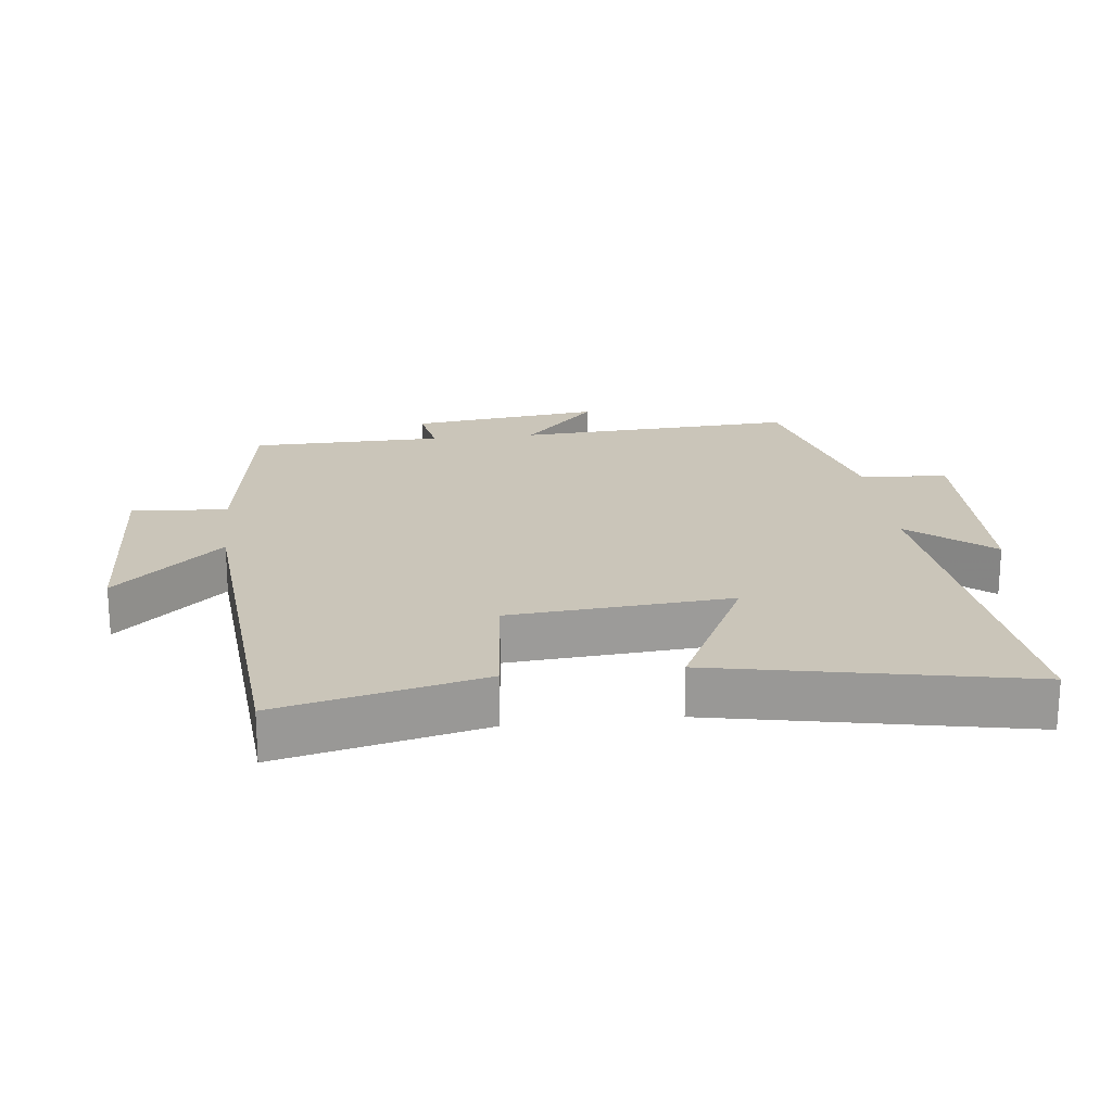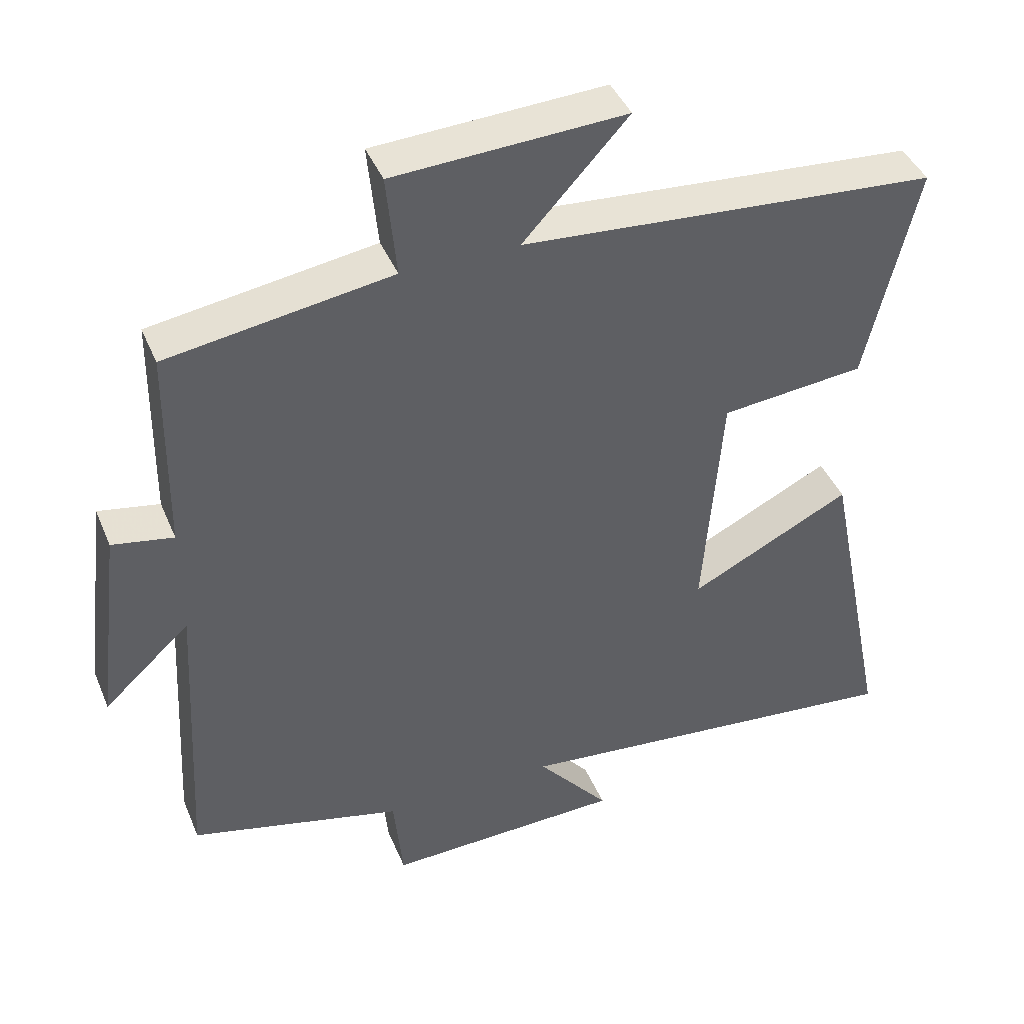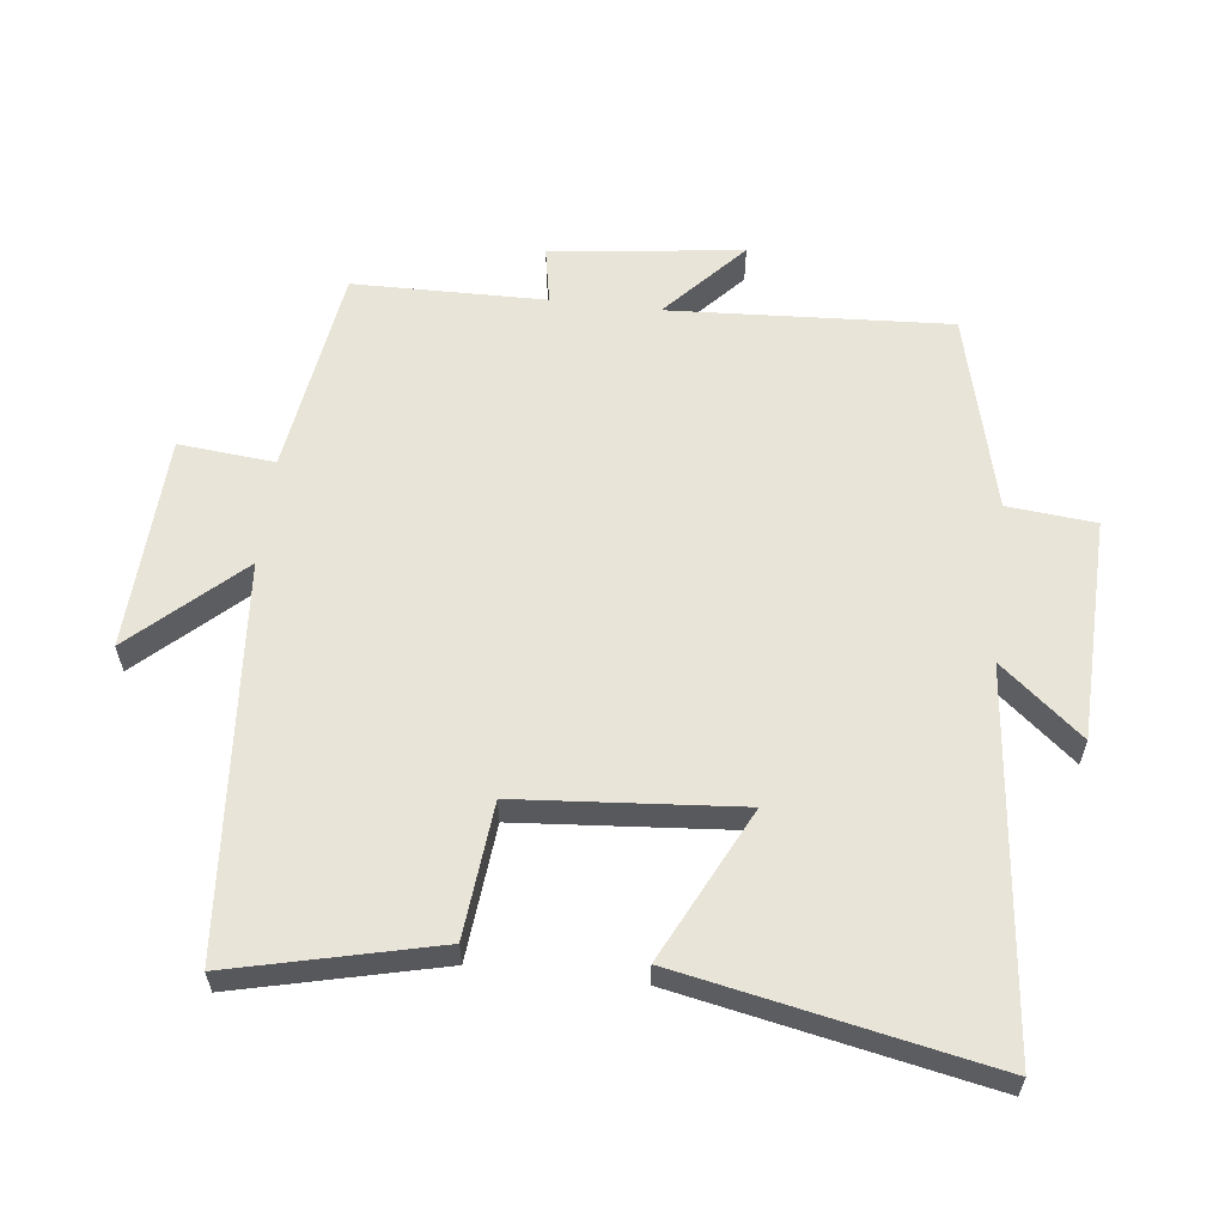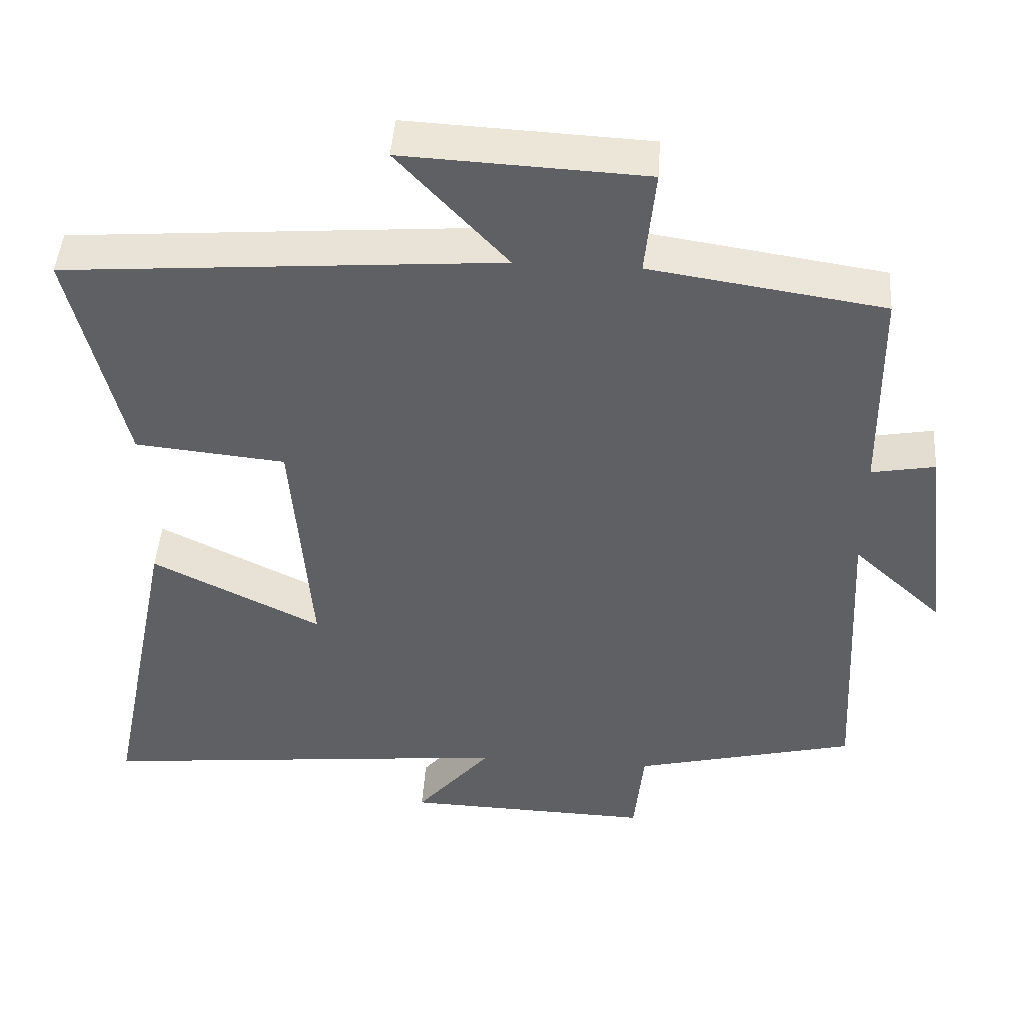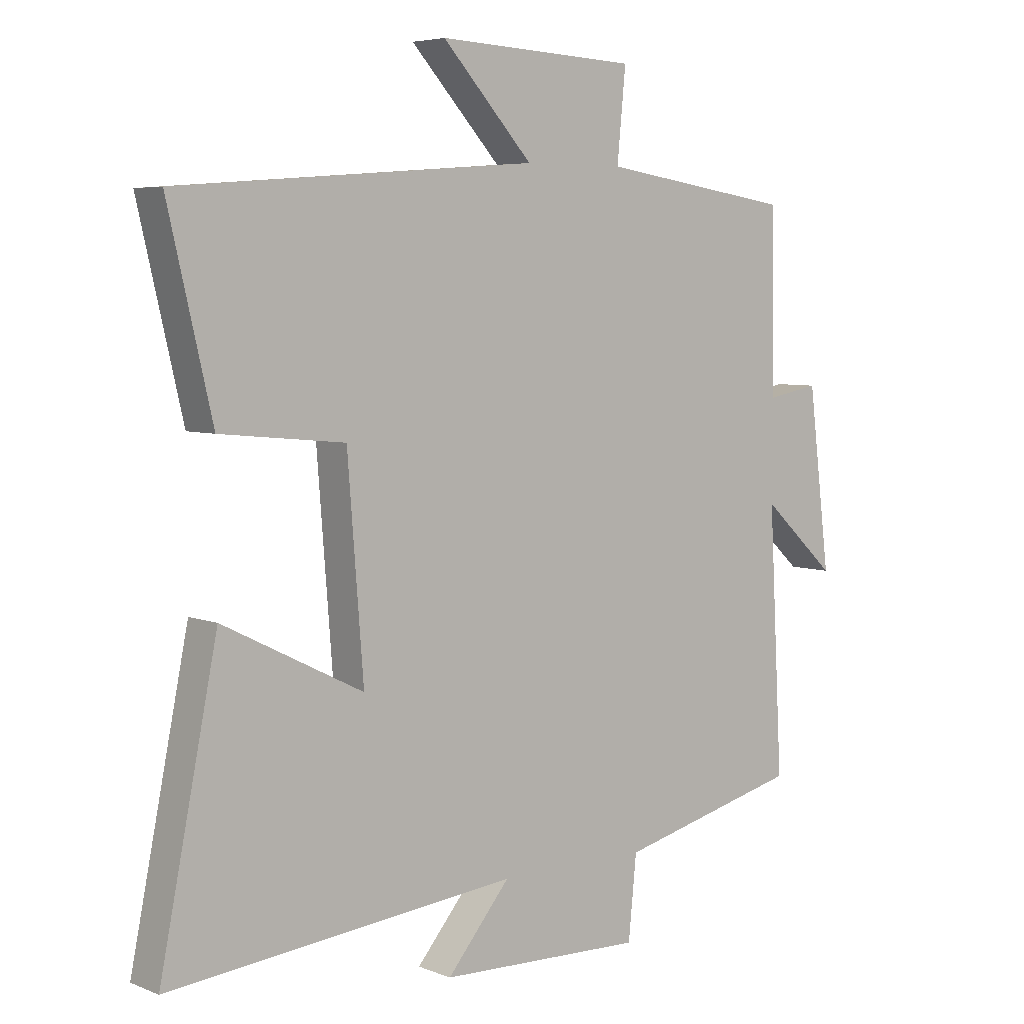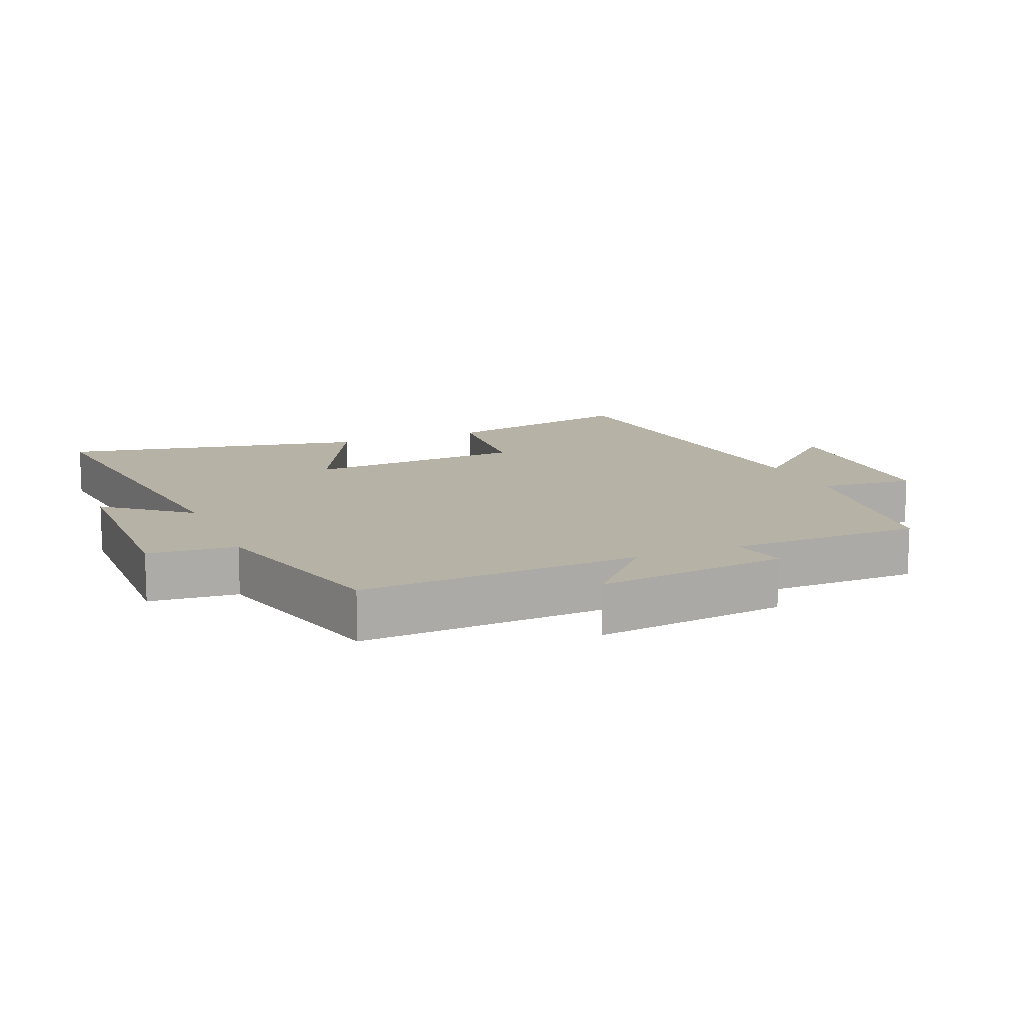
<metadata>
{"format":"obj","ext":"obj","renderer":"f3d","projection":"perspective","resolution":1024,"background":"white","views":[{"elev":20.6,"azim":83.3,"up":"+Y"},{"elev":42.2,"azim":-21.6,"up":"+Z"},{"elev":59.9,"azim":96.5,"up":"+Y"},{"elev":45.9,"azim":-176.1,"up":"+Z"},{"elev":5.5,"azim":140.3,"up":"+Z"},{"elev":12.4,"azim":-113.0,"up":"+Y"}]}
</metadata>
<code>
v 0.594 0.07 -0.558
v 0.024 0.07 -0.5
v 0.127 0.07 -0.623
v -0.209 0.07 -0.633
v -0.222 0.07 -0.5
v -0.523 0.07 -0.425
v -0.5 0.07 -0.001
v -0.622 0.07 -0.113
v -0.586 0.07 0.177
v -0.5 0.07 0.161
v -0.496 0.07 0.452
v -0.18 0.07 0.5
v -0.194 0.07 0.645
v 0.132 0.07 0.661
v -0.016 0.07 0.5
v 0.572 0.07 0.454
v 0.5 0.07 0.147
v 0.297 0.07 0.127
v 0.271 0.07 -0.207
v 0.5 0.07 -0.093
v 0.594 0 -0.558
v 0.024 0 -0.5
v 0.127 0 -0.623
v -0.209 0 -0.633
v -0.222 0 -0.5
v -0.523 0 -0.425
v -0.5 0 -0.001
v -0.622 0 -0.113
v -0.586 0 0.177
v -0.5 0 0.161
v -0.496 0 0.452
v -0.18 0 0.5
v -0.194 0 0.645
v 0.132 0 0.661
v -0.016 0 0.5
v 0.572 0 0.454
v 0.5 0 0.147
v 0.297 0 0.127
v 0.271 0 -0.207
v 0.5 0 -0.093
f 19 20 1 2
f 18 19 2
f 15 16 17 18
f 15 18 2
f 12 13 14 15
f 10 11 12 15
f 10 15 2
f 7 8 9 10
f 7 10 2
f 5 6 7 2
f 2 3 4 5
f 22 21 40 39
f 22 39 38
f 38 37 36 35
f 22 38 35
f 35 34 33 32
f 35 32 31 30
f 22 35 30
f 30 29 28 27
f 22 30 27
f 22 27 26 25
f 25 24 23 22
f 1 21 22 2
f 2 22 23 3
f 3 23 24 4
f 4 24 25 5
f 5 25 26 6
f 6 26 27 7
f 7 27 28 8
f 8 28 29 9
f 9 29 30 10
f 10 30 31 11
f 11 31 32 12
f 12 32 33 13
f 13 33 34 14
f 14 34 35 15
f 15 35 36 16
f 16 36 37 17
f 17 37 38 18
f 18 38 39 19
f 19 39 40 20
f 20 40 21 1

</code>
